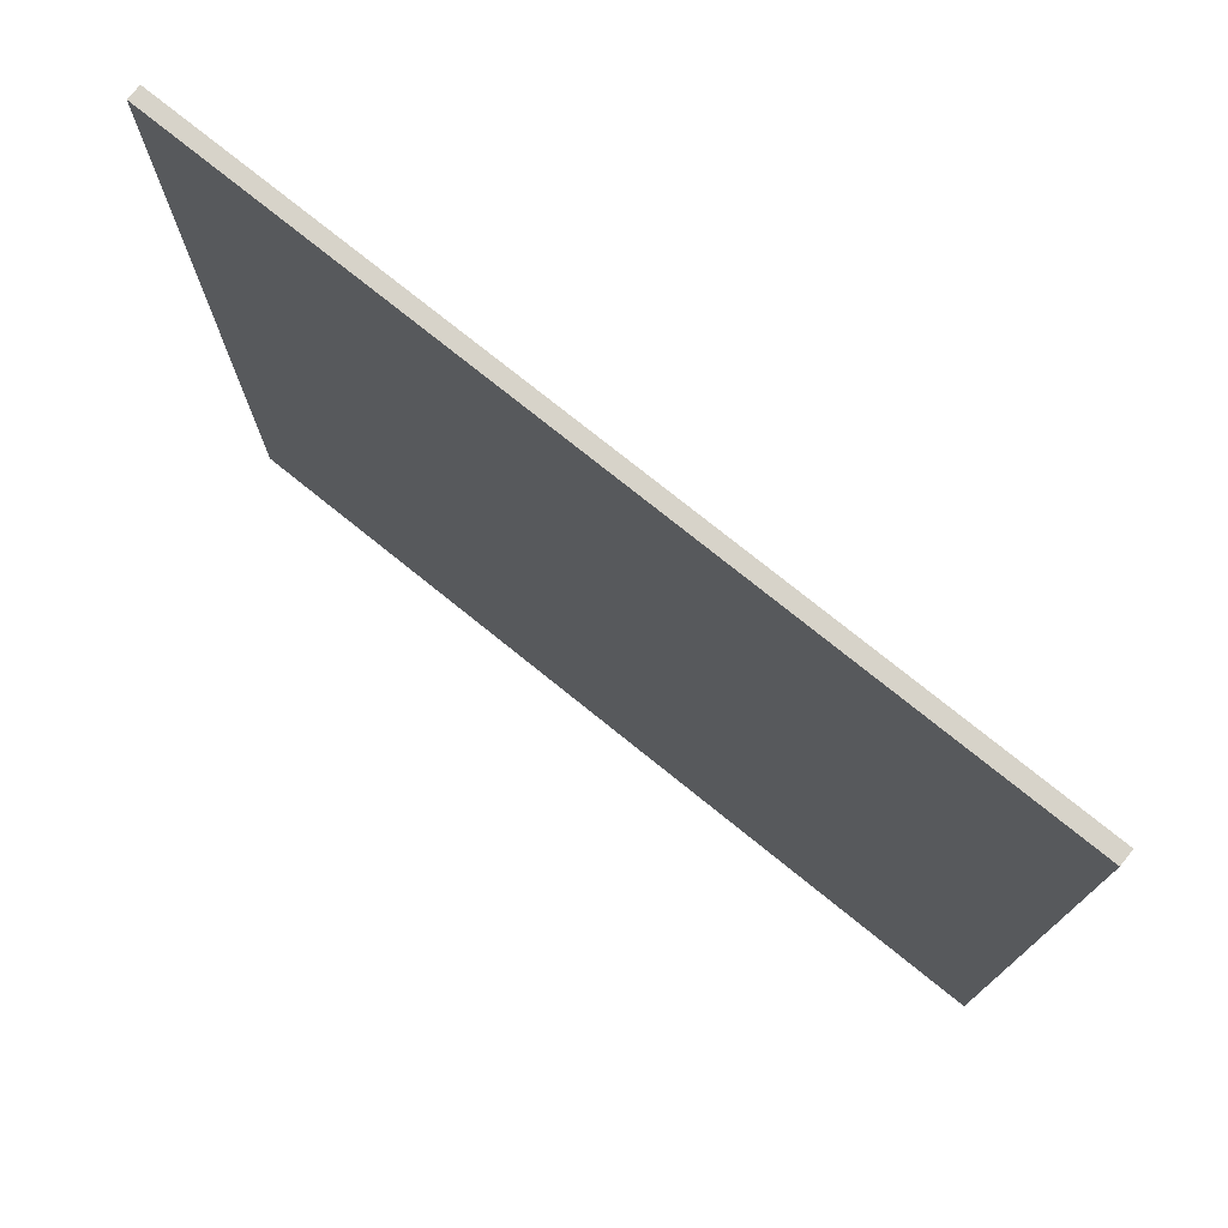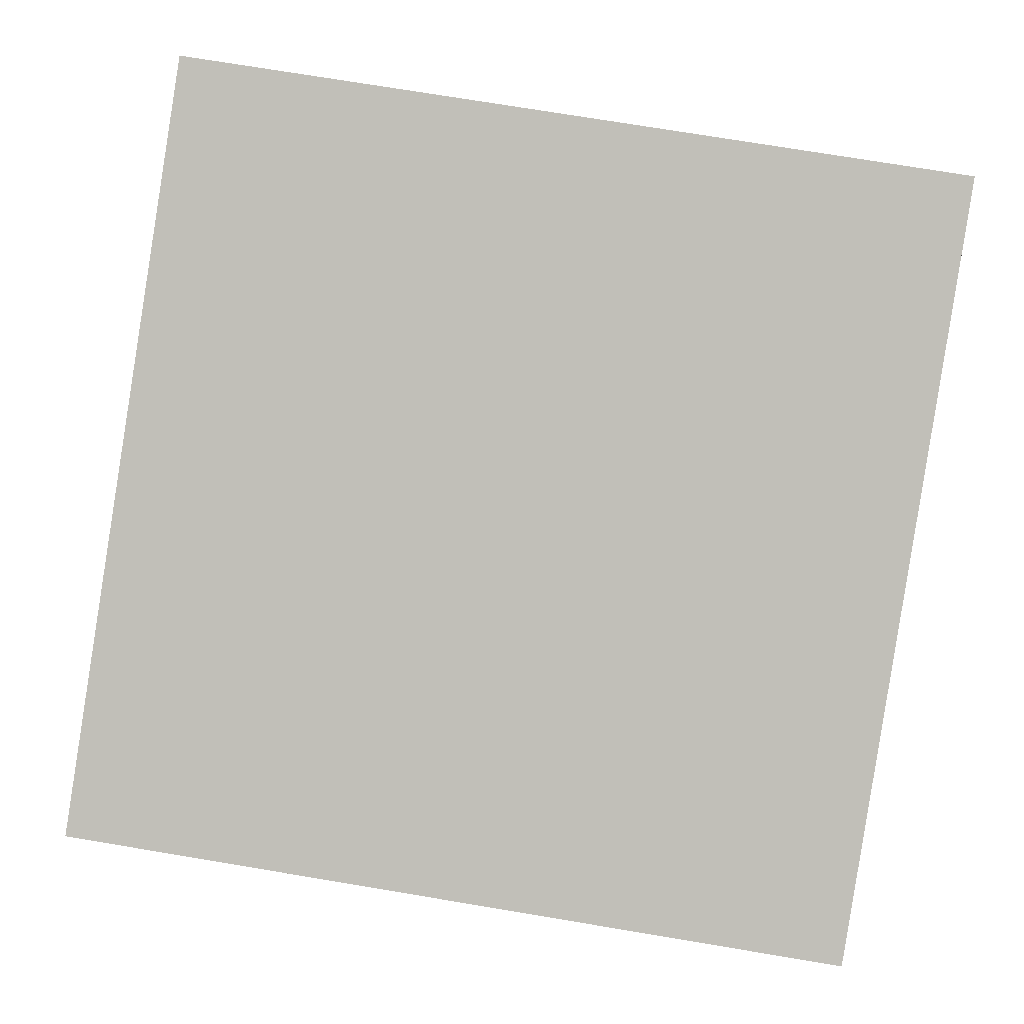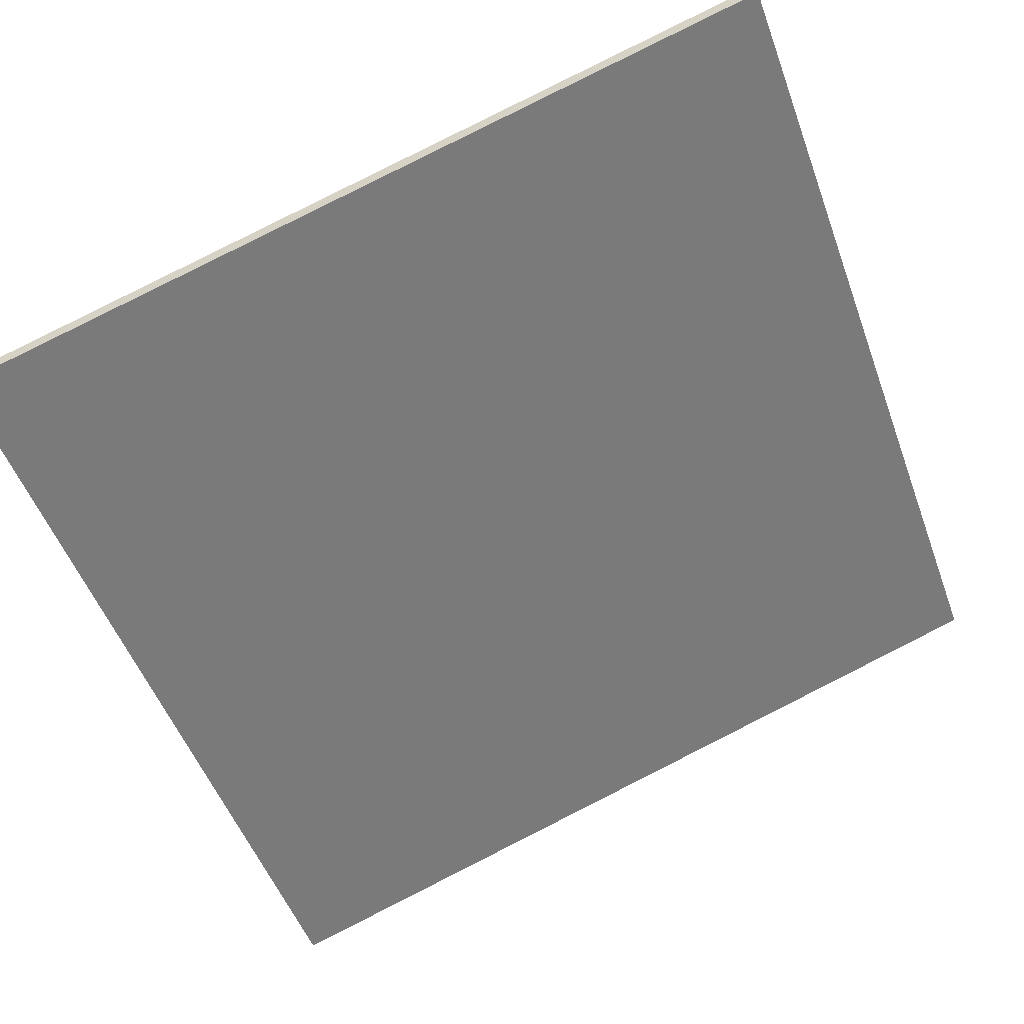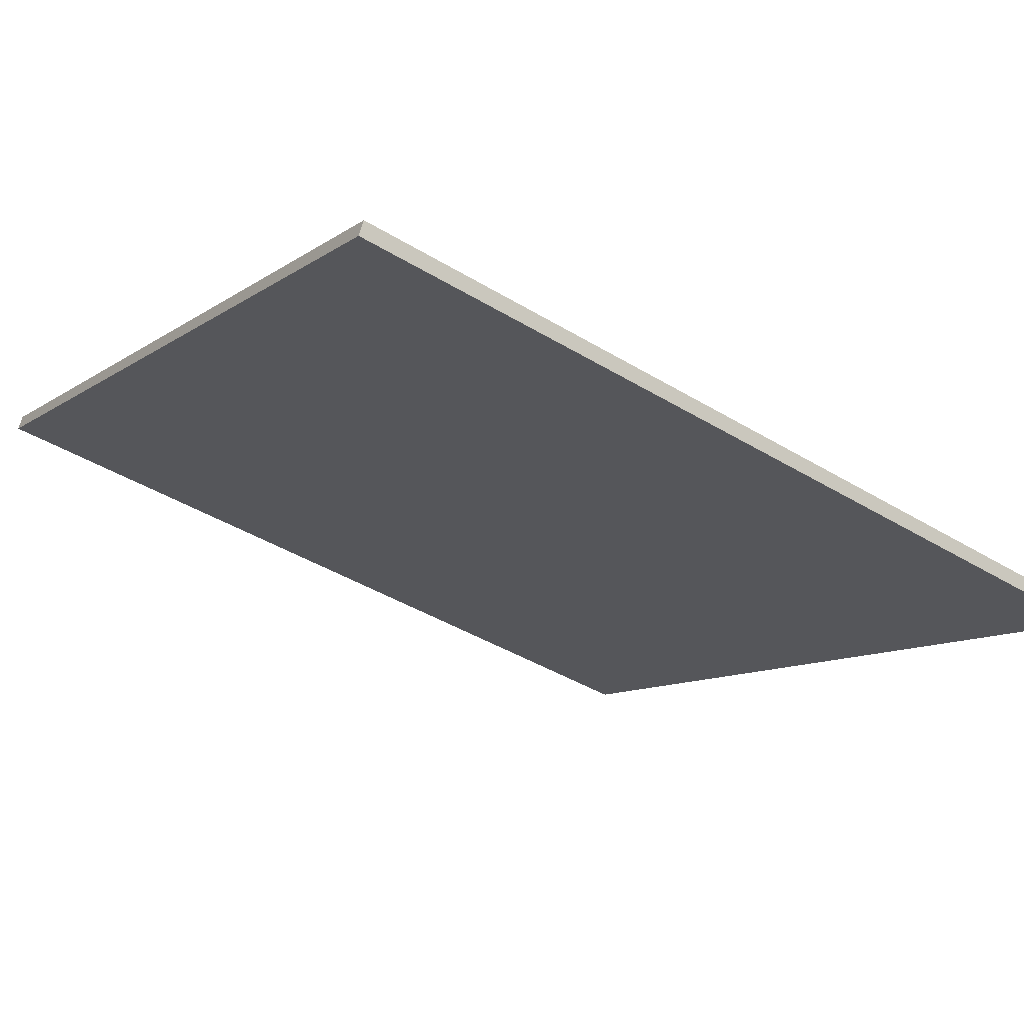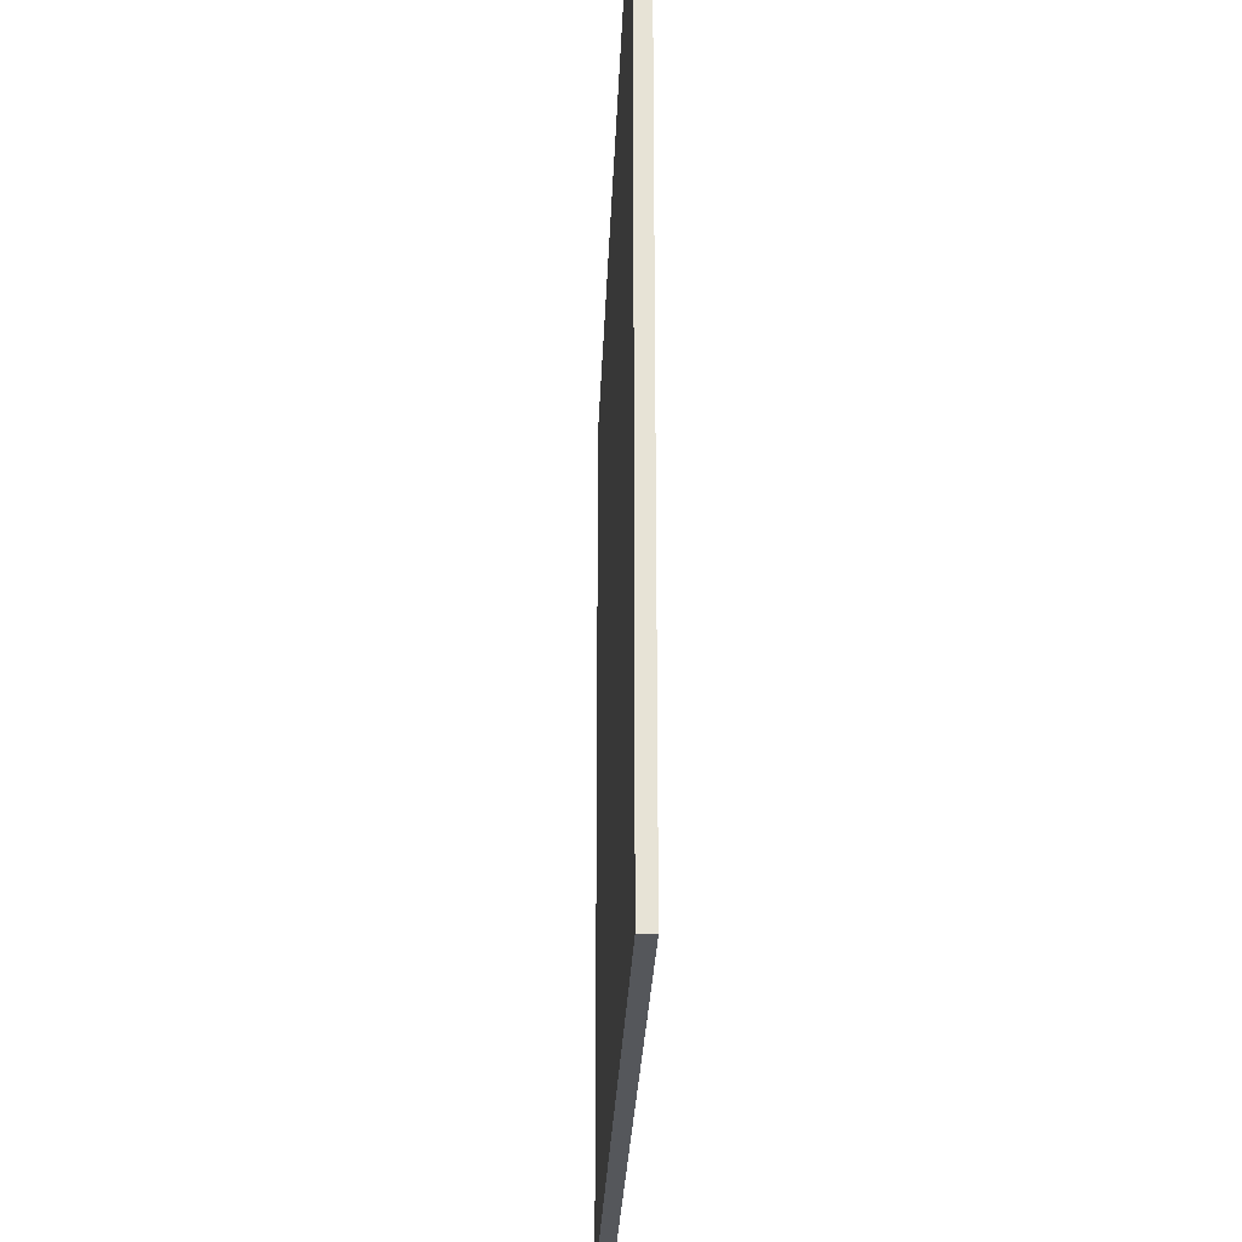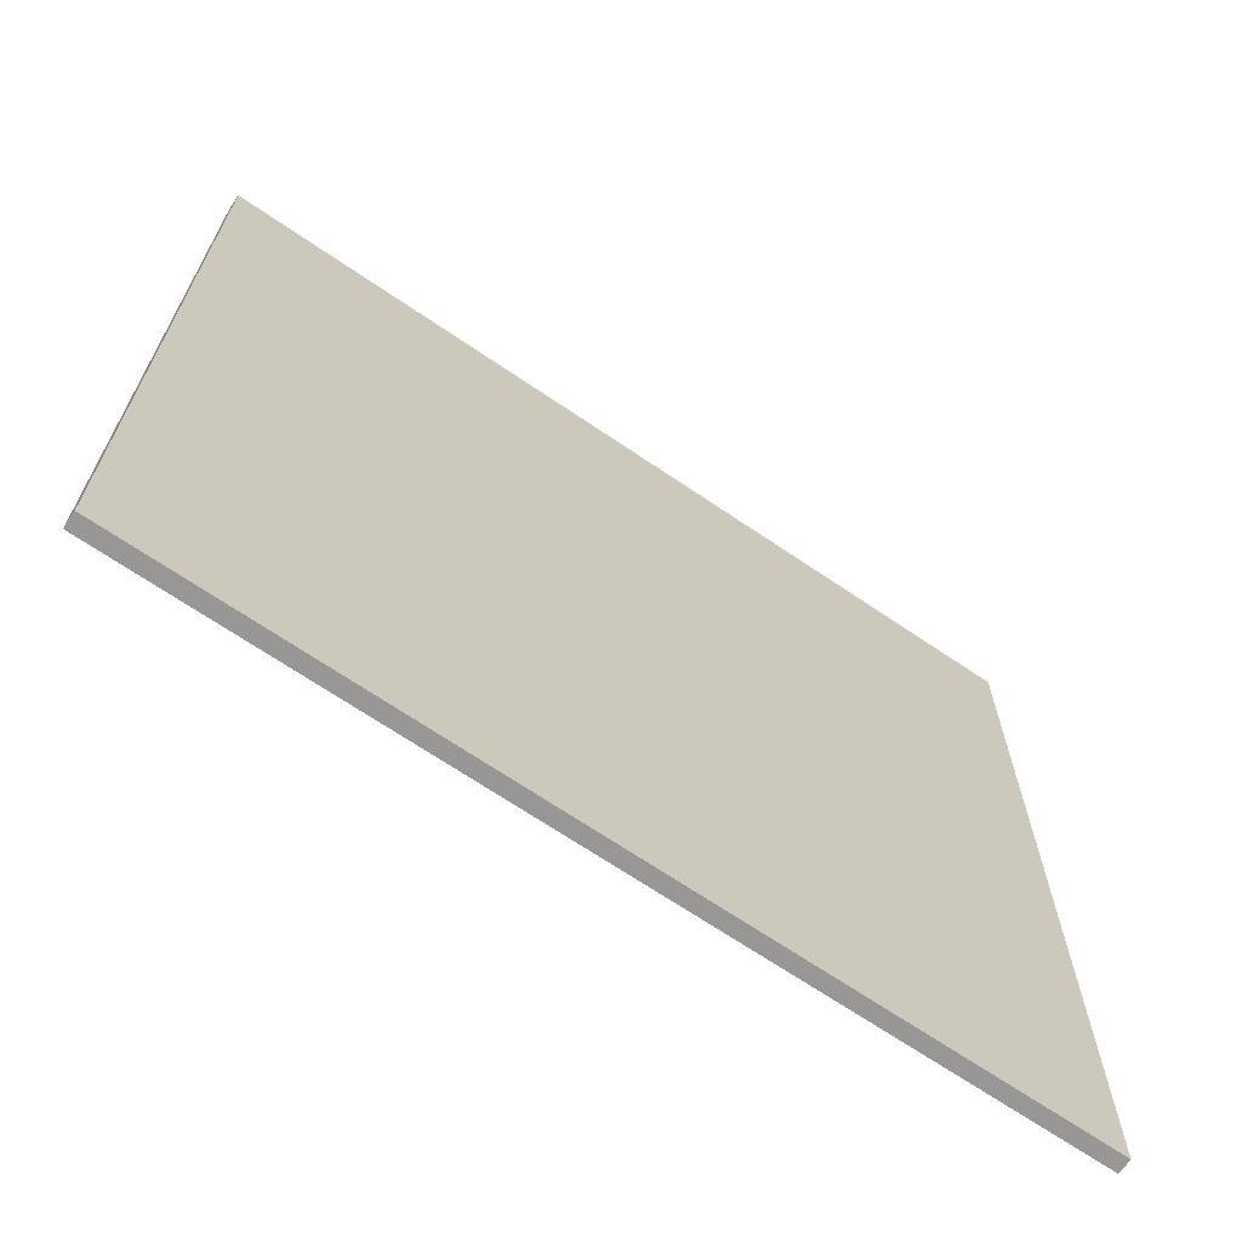
<metadata>
{"format":"obj","ext":"obj","renderer":"f3d","projection":"perspective","resolution":1024,"background":"white","views":[{"elev":76.2,"azim":57.0,"up":"+Z"},{"elev":75.0,"azim":-80.6,"up":"+Y"},{"elev":-51.9,"azim":19.9,"up":"+Y"},{"elev":-10.4,"azim":148.7,"up":"+Y"},{"elev":-26.6,"azim":-73.9,"up":"+Z"},{"elev":-68.2,"azim":163.9,"up":"+Z"}]}
</metadata>
<code>
v 45.97 48.22 -4.291
v 45.97 48.22 4.291
v 46.02 48.09 -4.291
v 46.02 48.09 4.291
v 54.12 50.91 -4.291
v 54.12 50.91 4.291
v 54.17 50.76 -4.291
v 54.17 50.76 4.291
f 1 3 4
f 4 2 1
f 5 6 8
f 8 7 5
f 1 2 6
f 6 5 1
f 3 7 8
f 8 4 3
f 1 5 7
f 7 3 1
f 2 4 8
f 8 6 2

</code>
